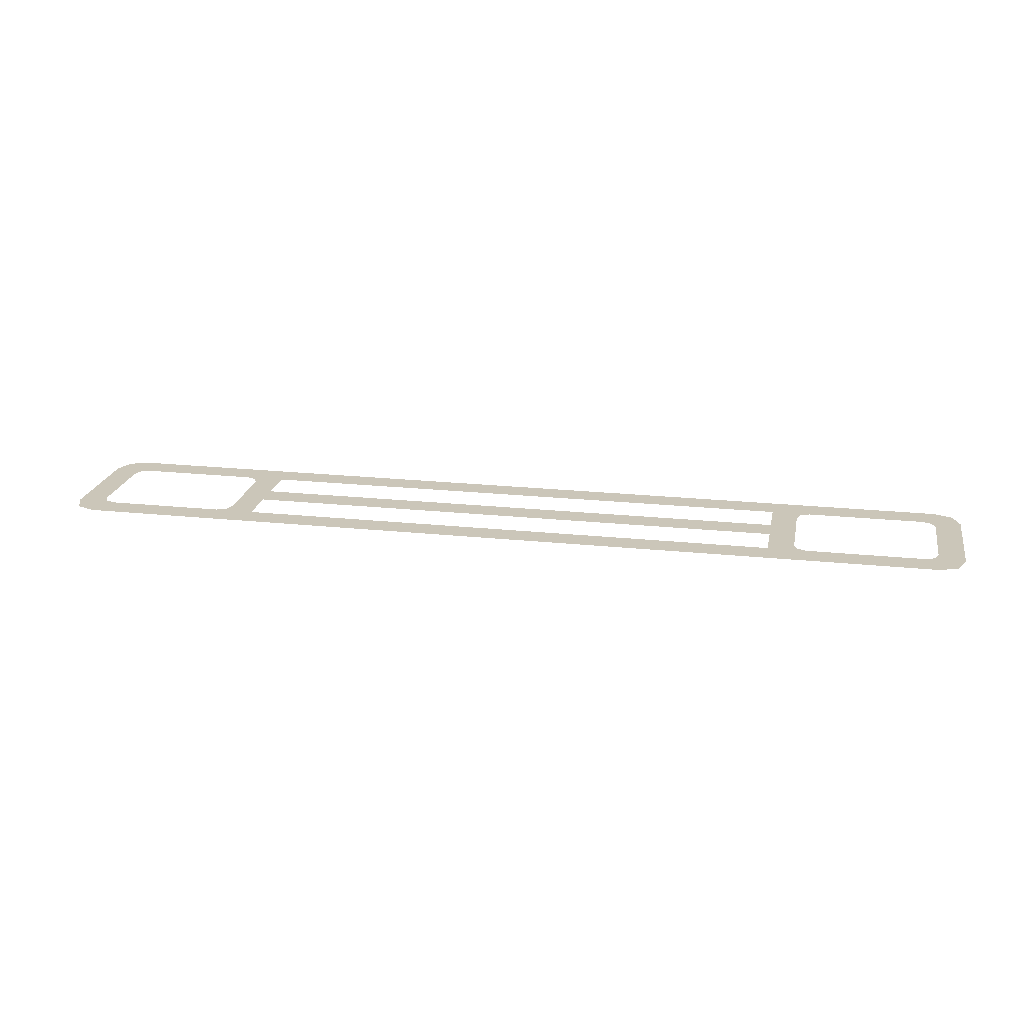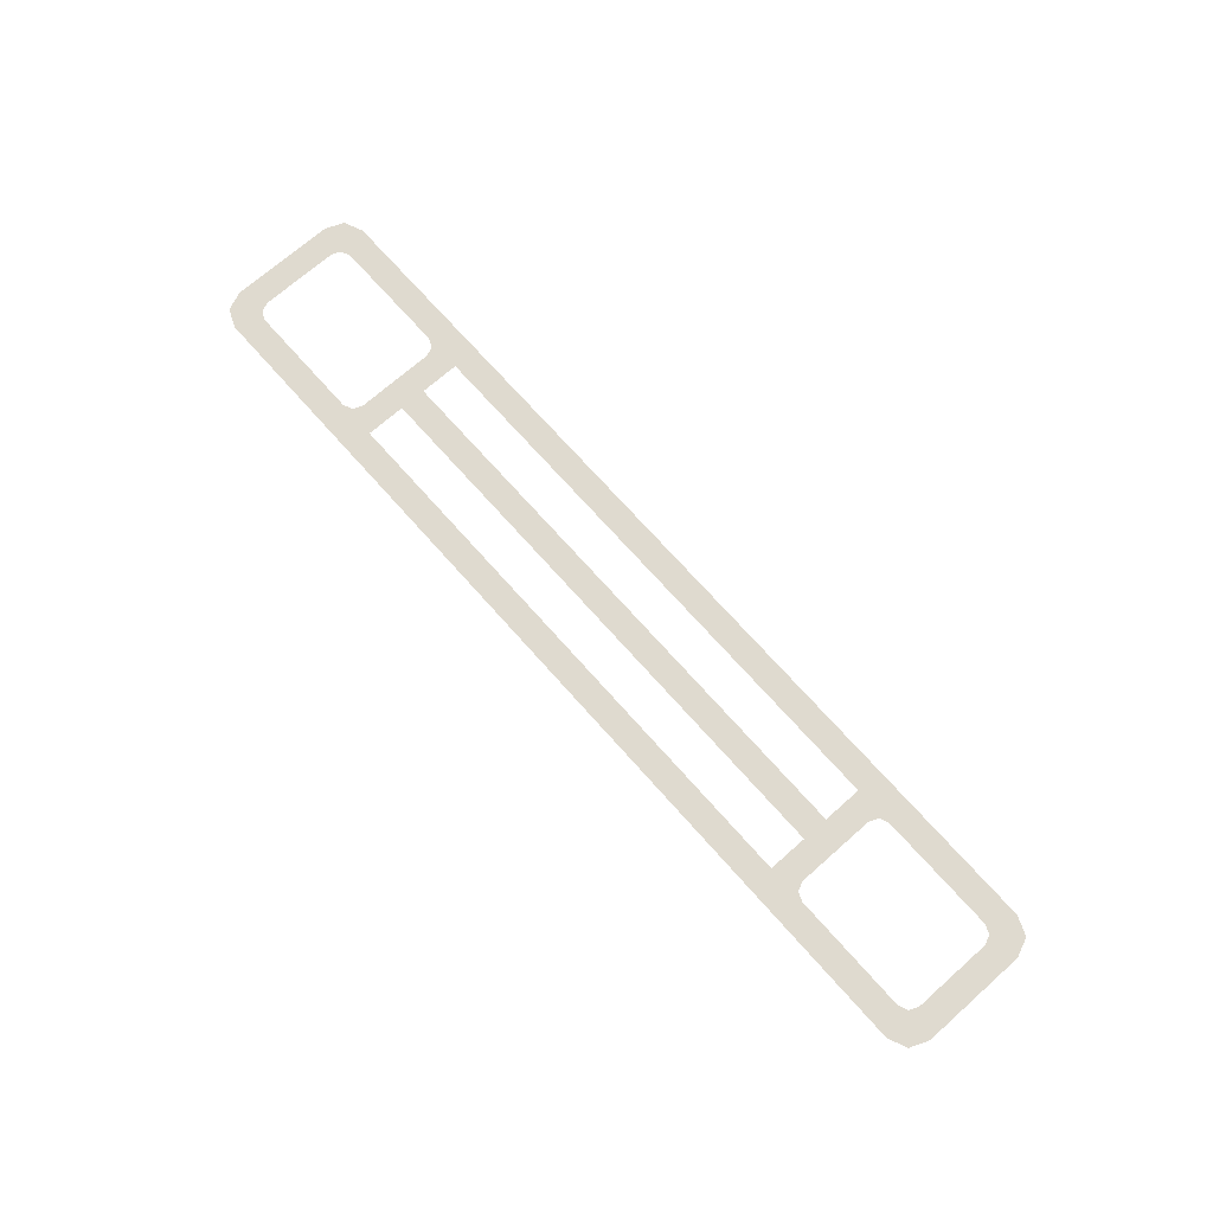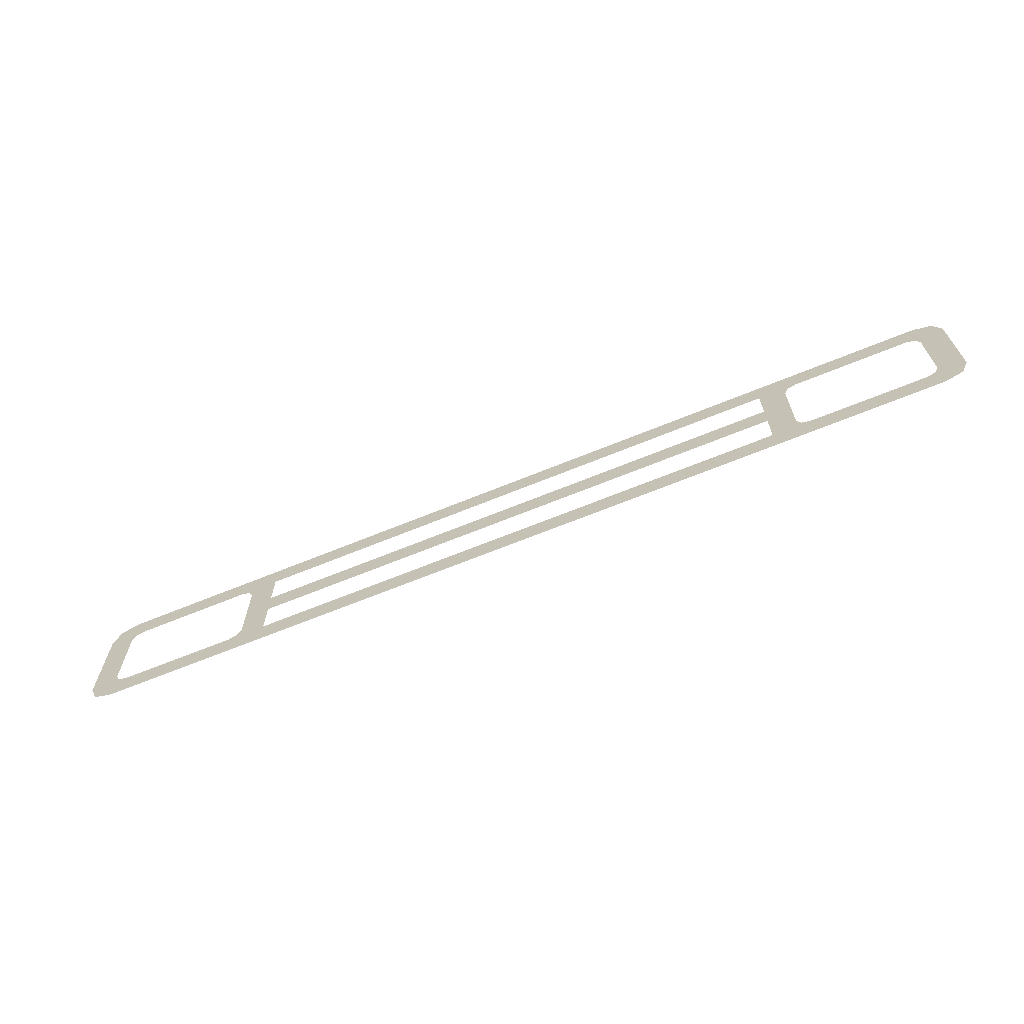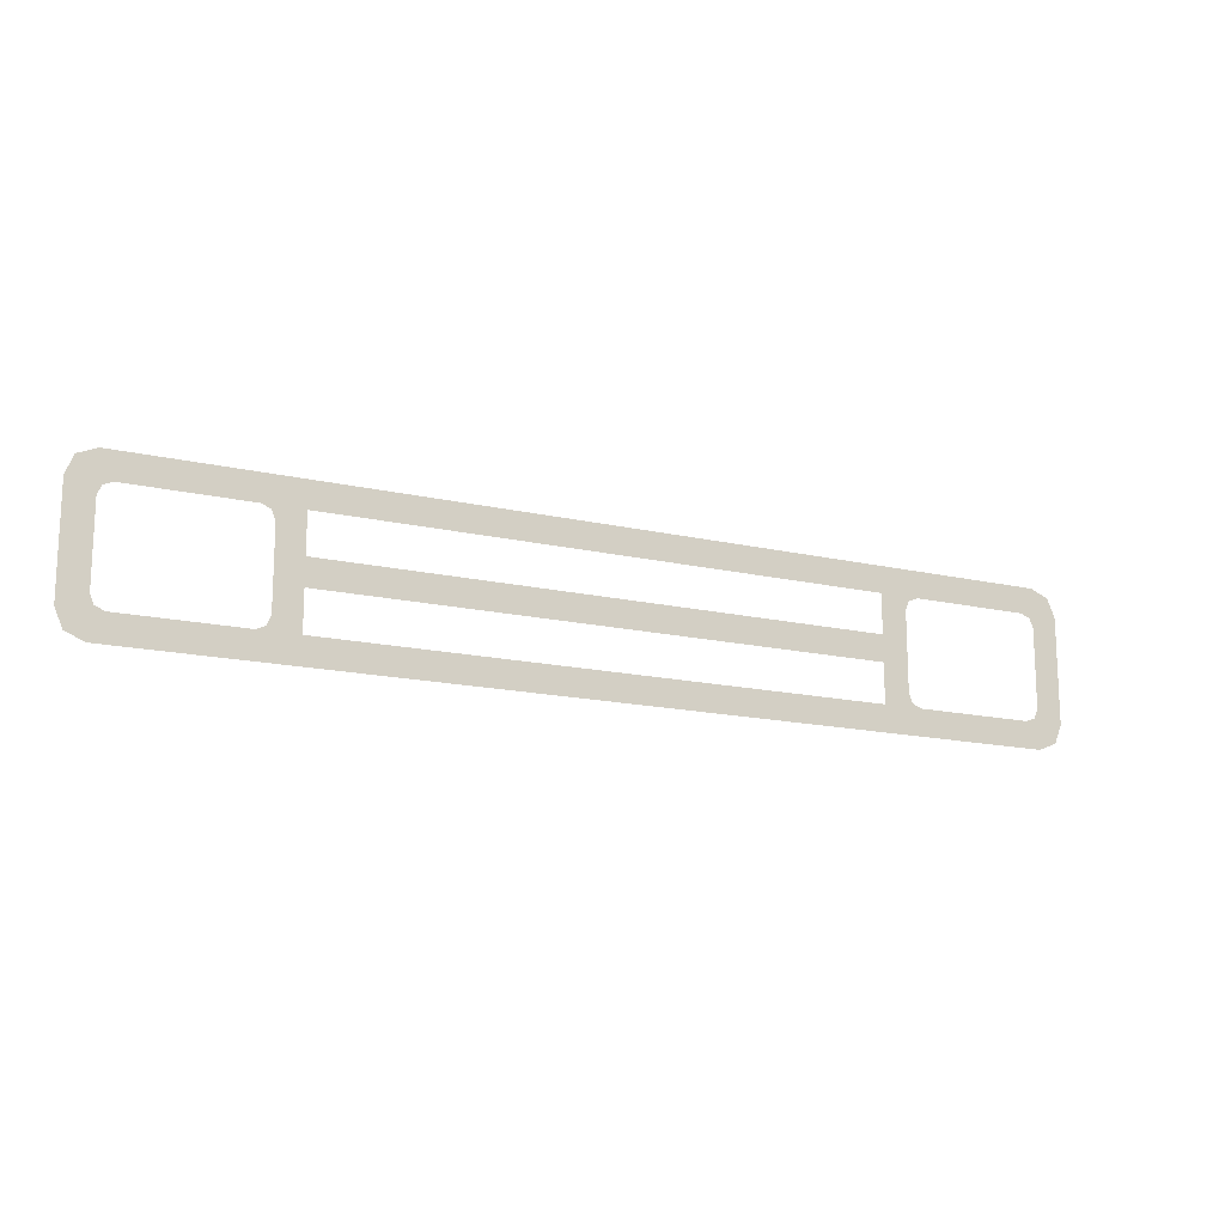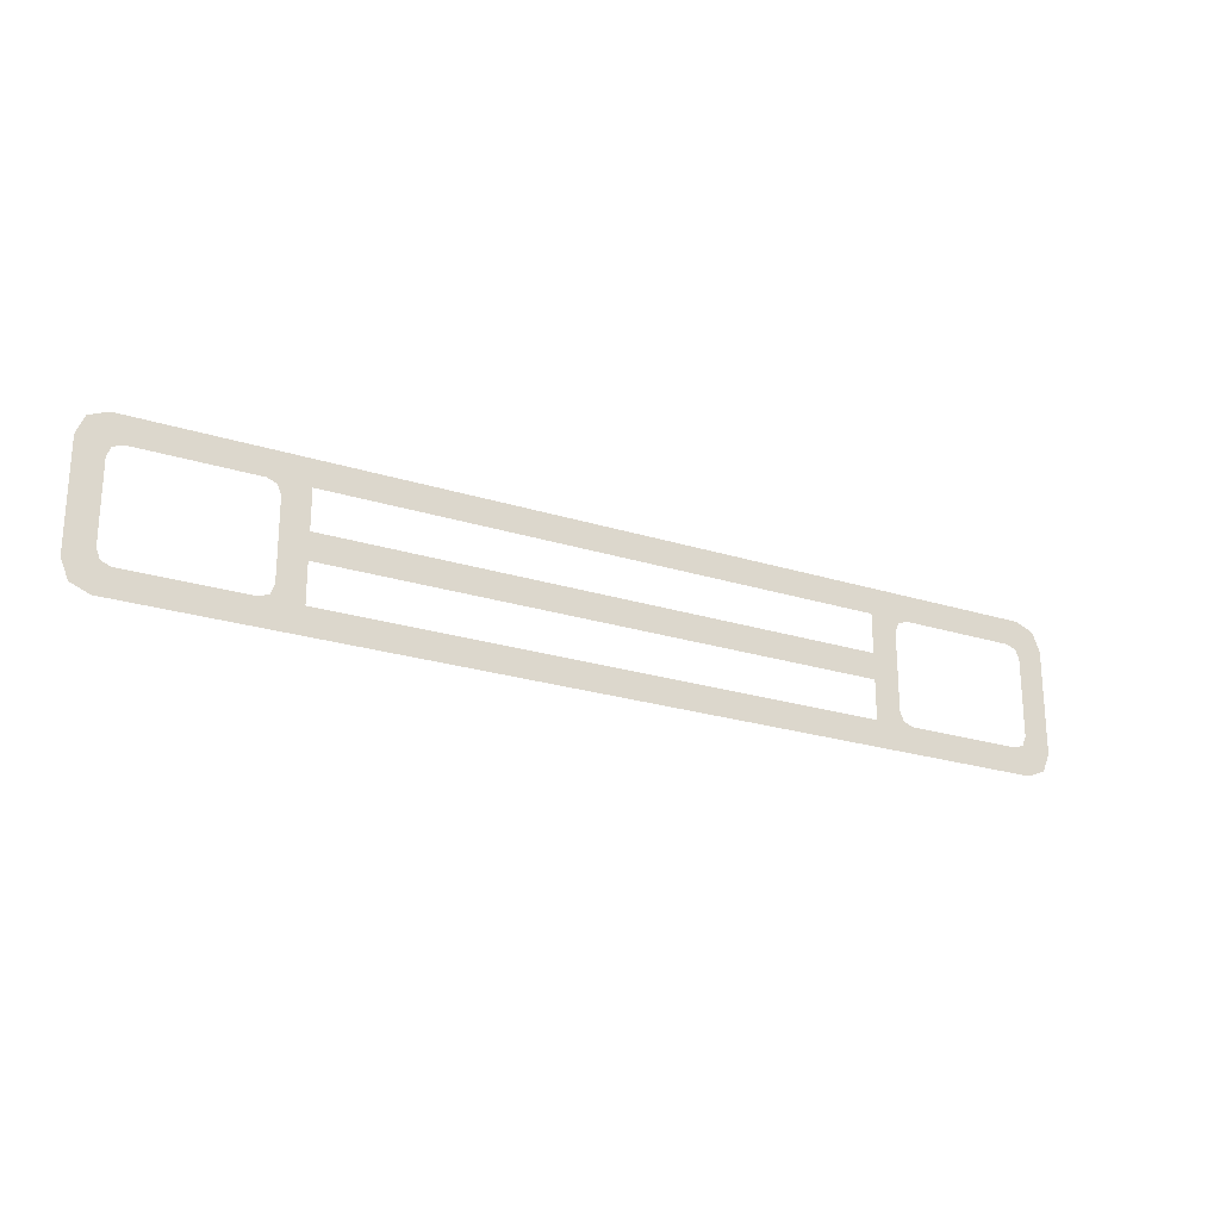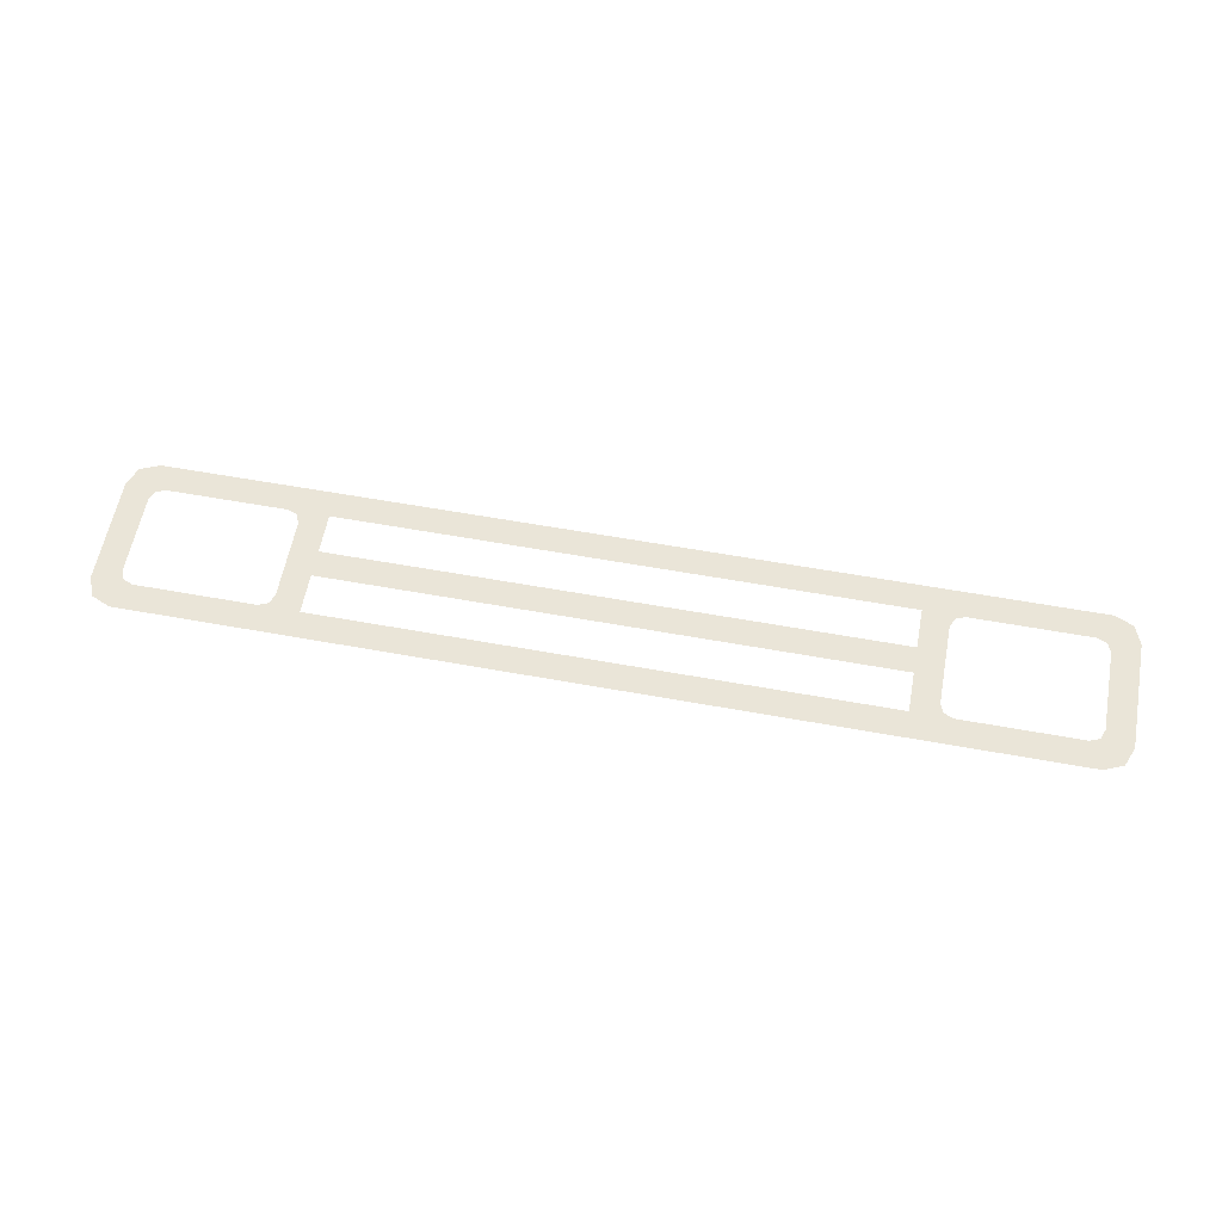
<metadata>
{"format":"obj","ext":"obj","renderer":"f3d","projection":"perspective","resolution":1024,"background":"white","views":[{"elev":20.9,"azim":10.8,"up":"+Y"},{"elev":70.8,"azim":48.5,"up":"+Y"},{"elev":-66.4,"azim":-157.6,"up":"+Z"},{"elev":-15.6,"azim":-26.2,"up":"+Z"},{"elev":-23.3,"azim":151.7,"up":"+Z"},{"elev":59.3,"azim":-169.4,"up":"+Y"}]}
</metadata>
<code>
v -1.7 -0.0125 0.2
v -1.685 -0.0125 0.1854
v -1.7 -0.0125 0.15
v -1.7 -0.0125 0.2
v -1.65 -0.0125 0.2
v -1.685 -0.0125 0.1854
v -1.15 -0.0125 0.2
v -1.165 -0.0125 0.1854
v -1.15 -0.0125 0.15
v -1.15 -0.0125 0.2
v -1.2 -0.0125 0.2
v -1.165 -0.0125 0.1854
v -1.7 -0.0125 -0.2
v -1.685 -0.0125 -0.1854
v -1.7 -0.0125 -0.15
v -1.7 -0.0125 -0.2
v -1.65 -0.0125 -0.2
v -1.685 -0.0125 -0.1854
v -1.15 -0.0125 -0.2
v -1.165 -0.0125 -0.1854
v -1.15 -0.0125 -0.15
v -1.15 -0.0125 -0.2
v -1.2 -0.0125 -0.2
v -1.165 -0.0125 -0.1854
v 1.15 -0.0125 0.2
v 1.165 -0.0125 0.1854
v 1.15 -0.0125 0.15
v 1.15 -0.0125 0.2
v 1.2 -0.0125 0.2
v 1.165 -0.0125 0.1854
v 1.7 -0.0125 0.2
v 1.685 -0.0125 0.1854
v 1.7 -0.0125 0.15
v 1.7 -0.0125 0.2
v 1.65 -0.0125 0.2
v 1.685 -0.0125 0.1854
v 1.15 -0.0125 -0.2
v 1.165 -0.0125 -0.1854
v 1.15 -0.0125 -0.15
v 1.15 -0.0125 -0.2
v 1.2 -0.0125 -0.2
v 1.165 -0.0125 -0.1854
v 1.7 -0.0125 -0.2
v 1.685 -0.0125 -0.1854
v 1.7 -0.0125 -0.15
v 1.7 -0.0125 -0.2
v 1.65 -0.0125 -0.2
v 1.685 -0.0125 -0.1854
v 1.7 -0.0125 0.2
v 1.8 -0.0125 0.2
v 1.771 -0.0125 0.2707
v 1.7 -0.0125 0.2
v 1.771 -0.0125 0.2707
v 1.7 -0.0125 0.3
v -1.7 -0.0125 0.2
v -1.8 -0.0125 0.2
v -1.771 -0.0125 0.2707
v -1.7 -0.0125 0.2
v -1.771 -0.0125 0.2707
v -1.7 -0.0125 0.3
v 1.7 -0.0125 -0.2
v 1.8 -0.0125 -0.2
v 1.771 -0.0125 -0.2707
v 1.7 -0.0125 -0.2
v 1.771 -0.0125 -0.2707
v 1.7 -0.0125 -0.3
v -1.7 -0.0125 -0.2
v -1.8 -0.0125 -0.2
v -1.771 -0.0125 -0.2707
v -1.7 -0.0125 -0.2
v -1.771 -0.0125 -0.2707
v -1.7 -0.0125 -0.3
v -1.05 -0.0125 -0.05
v 1.05 -0.0125 -0.05
v 1.05 -0.0125 0.05
v -1.05 -0.0125 0.05
v 1.05 -0.0125 0.2
v 1.15 -0.0125 0.2
v 1.7 -0.0125 0.3
v -1.7 -0.0125 0.3
v -1.05 -0.0125 -0.2
v -1.15 -0.0125 -0.2
v -1.7 -0.0125 -0.3
v 1.7 -0.0125 -0.3
v -1.15 -0.0125 -0.2
v -1.05 -0.0125 -0.2
v -1.05 -0.0125 -0.05
v -1.15 -0.0125 -0.15
v 1.15 -0.0125 0.2
v 1.05 -0.0125 0.2
v 1.05 -0.0125 0.05
v 1.15 -0.0125 0.15
v 1.15 -0.0125 -0.2
v 1.05 -0.0125 -0.2
v 1.7 -0.0125 -0.3
v 1.05 -0.0125 -0.05
v 1.05 -0.0125 -0.2
v 1.15 -0.0125 -0.2
v 1.15 -0.0125 -0.15
v -1.05 -0.0125 0.05
v -1.05 -0.0125 0.2
v -1.15 -0.0125 0.2
v -1.15 -0.0125 0.15
v -1.7 -0.0125 0.3
v -1.15 -0.0125 0.2
v -1.05 -0.0125 0.2
v -1.7 -0.0125 0.3
v -1.05 -0.0125 0.2
v 1.05 -0.0125 0.2
v 1.05 -0.0125 -0.2
v -1.05 -0.0125 -0.2
v 1.7 -0.0125 -0.3
v -1.7 -0.0125 0.3
v -1.7 -0.0125 0.2
v -1.65 -0.0125 0.2
v -1.7 -0.0125 0.3
v -1.65 -0.0125 0.2
v -1.2 -0.0125 0.2
v -1.7 -0.0125 0.3
v -1.2 -0.0125 0.2
v -1.15 -0.0125 0.2
v -1.7 -0.0125 0.2
v -1.8 -0.0125 0.2
v -1.7 -0.0125 0.15
v -1.7 -0.0125 -0.15
v -1.7 -0.0125 0.15
v -1.8 -0.0125 0.2
v -1.8 -0.0125 -0.2
v -1.15 -0.0125 0.15
v -1.15 -0.0125 -0.15
v -1.05 -0.0125 -0.05
v -1.05 -0.0125 0.05
v -1.15 -0.0125 -0.2
v -1.2 -0.0125 -0.2
v -1.7 -0.0125 -0.3
v -1.2 -0.0125 -0.2
v -1.65 -0.0125 -0.2
v -1.7 -0.0125 -0.3
v -1.65 -0.0125 -0.2
v -1.7 -0.0125 -0.2
v -1.7 -0.0125 -0.3
v -1.7 -0.0125 -0.15
v -1.8 -0.0125 -0.2
v -1.7 -0.0125 -0.2
v 1.7 -0.0125 0.3
v 1.65 -0.0125 0.2
v 1.7 -0.0125 0.2
v 1.7 -0.0125 -0.2
v 1.65 -0.0125 -0.2
v 1.7 -0.0125 -0.3
v 1.7 -0.0125 -0.15
v 1.7 -0.0125 -0.2
v 1.8 -0.0125 -0.2
v 1.15 -0.0125 -0.15
v 1.15 -0.0125 0.15
v 1.05 -0.0125 0.05
v 1.05 -0.0125 -0.05
v 1.65 -0.0125 -0.2
v 1.2 -0.0125 -0.2
v 1.7 -0.0125 -0.3
v 1.2 -0.0125 -0.2
v 1.15 -0.0125 -0.2
v 1.7 -0.0125 -0.3
v 1.7 -0.0125 0.3
v 1.2 -0.0125 0.2
v 1.65 -0.0125 0.2
v 1.7 -0.0125 0.3
v 1.15 -0.0125 0.2
v 1.2 -0.0125 0.2
v 1.7 -0.0125 0.15
v 1.7 -0.0125 -0.15
v 1.8 -0.0125 -0.2
v 1.8 -0.0125 0.2
v 1.8 -0.0125 0.2
v 1.7 -0.0125 0.2
v 1.7 -0.0125 0.15
g mesh6817103
f 1 3 2
f 4 6 5
g mesh6817105
f 7 8 9
f 10 11 12
g mesh6817107
f 13 14 15
f 16 17 18
g mesh6817109
f 19 21 20
f 22 24 23
g mesh6817111
f 25 27 26
f 28 30 29
g mesh6817113
f 31 32 33
f 34 35 36
g mesh6817115
f 37 38 39
f 40 41 42
g mesh6817117
f 43 45 44
f 46 48 47
g mesh6817119
f 49 50 51
f 52 53 54
g mesh6817121
f 55 57 56
f 58 60 59
g mesh6817123
f 61 63 62
f 64 66 65
g mesh6817125
f 67 68 69
f 70 71 72
f 73 74 75
f 75 76 73
f 77 78 79
f 79 80 77
f 81 82 83
f 83 84 81
f 85 86 87
f 87 88 85
f 89 90 91
f 91 92 89
f 93 94 95
f 96 97 98
f 98 99 96
f 100 101 102
f 102 103 100
f 104 105 106
f 107 108 109
f 110 111 112
f 113 114 115
f 116 117 118
f 119 120 121
f 122 123 124
f 125 126 127
f 127 128 125
f 129 130 131
f 131 132 129
f 133 134 135
f 136 137 138
f 139 140 141
f 142 143 144
f 145 146 147
f 148 149 150
f 151 152 153
f 154 155 156
f 156 157 154
f 158 159 160
f 161 162 163
f 164 165 166
f 167 168 169
f 170 171 172
f 172 173 170
f 174 175 176

</code>
